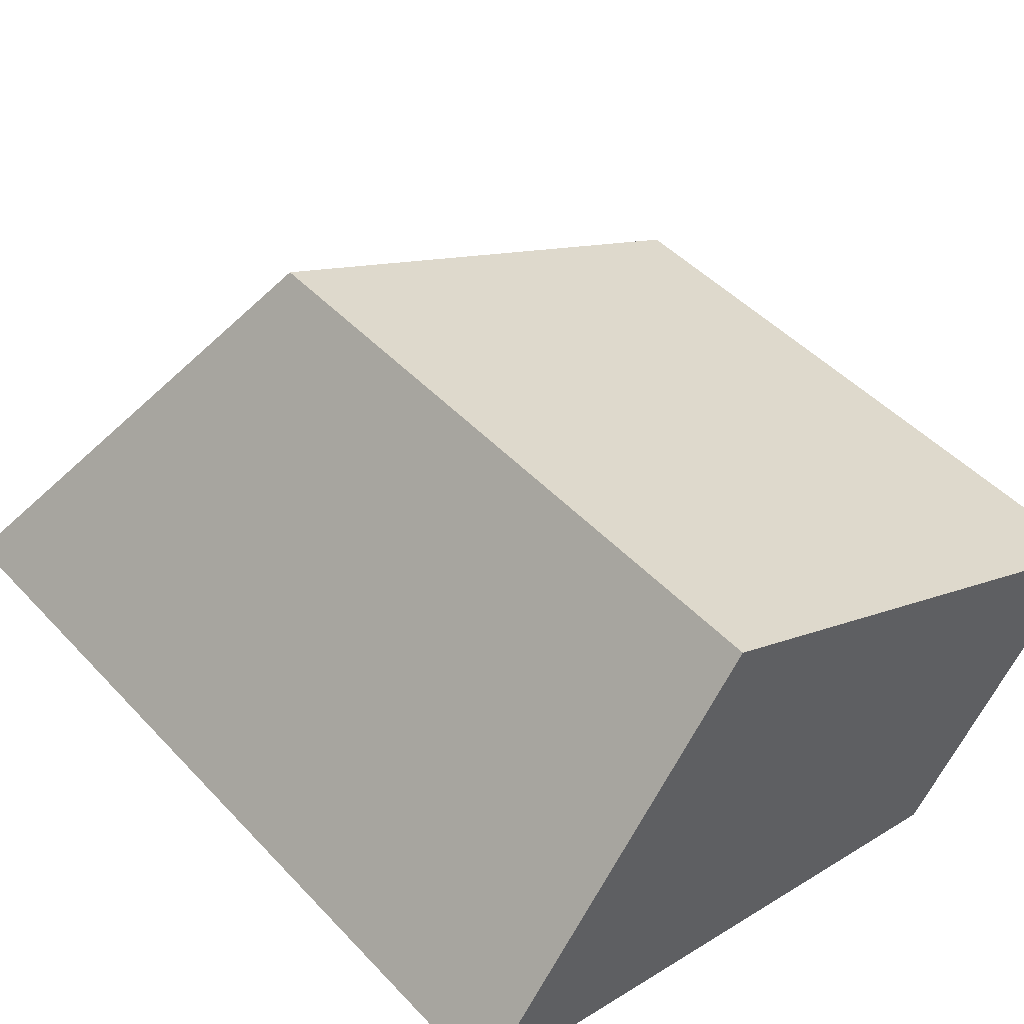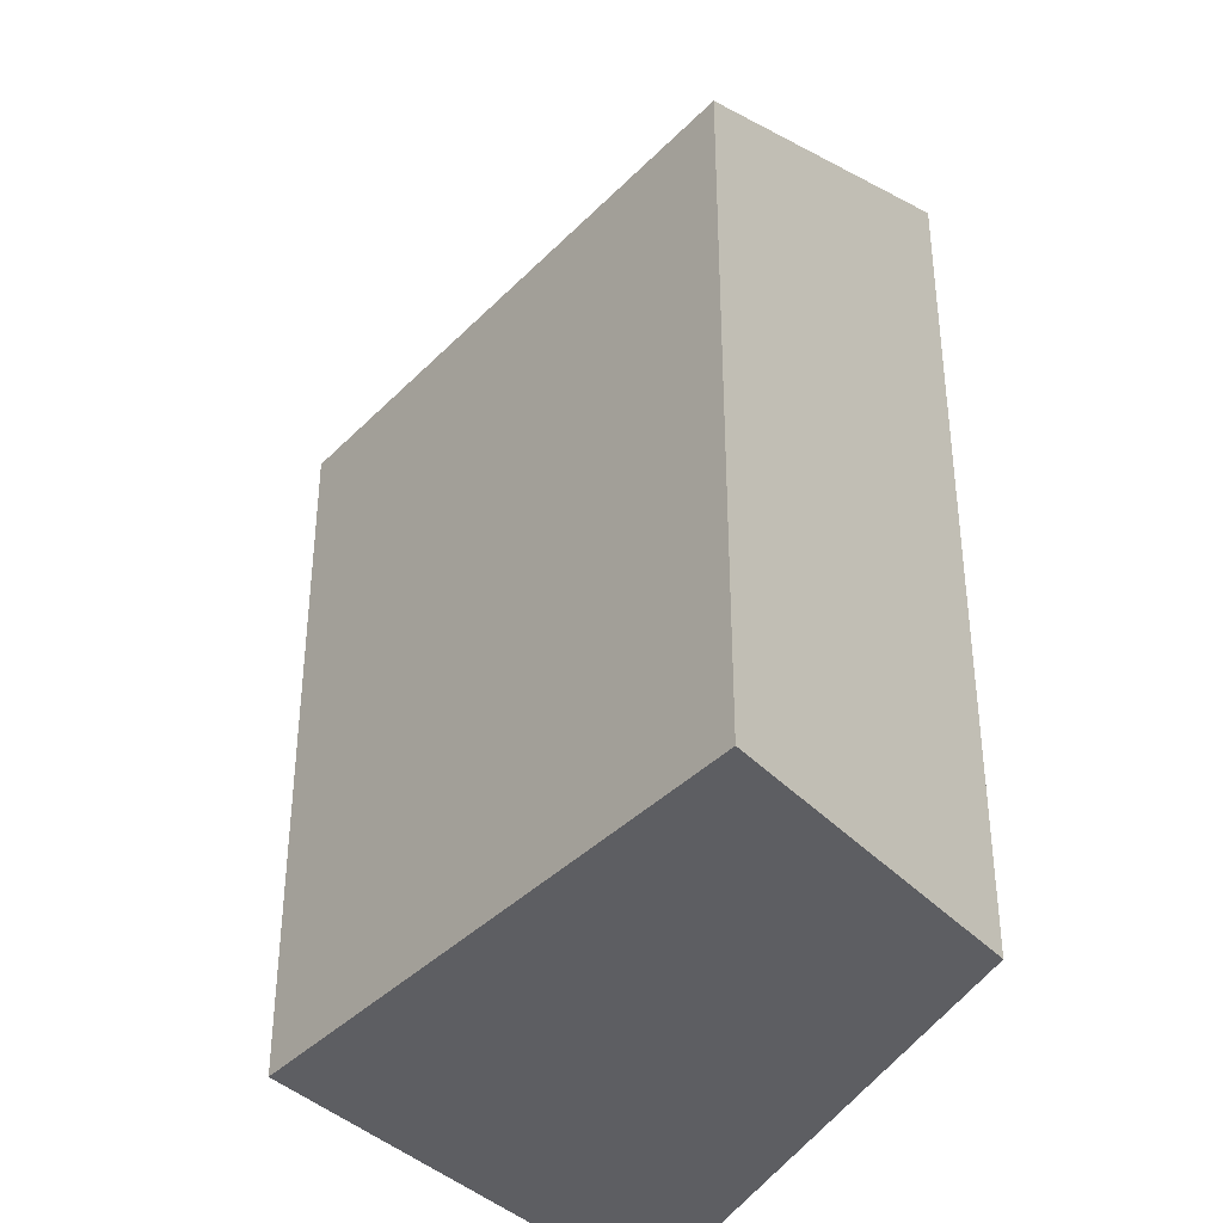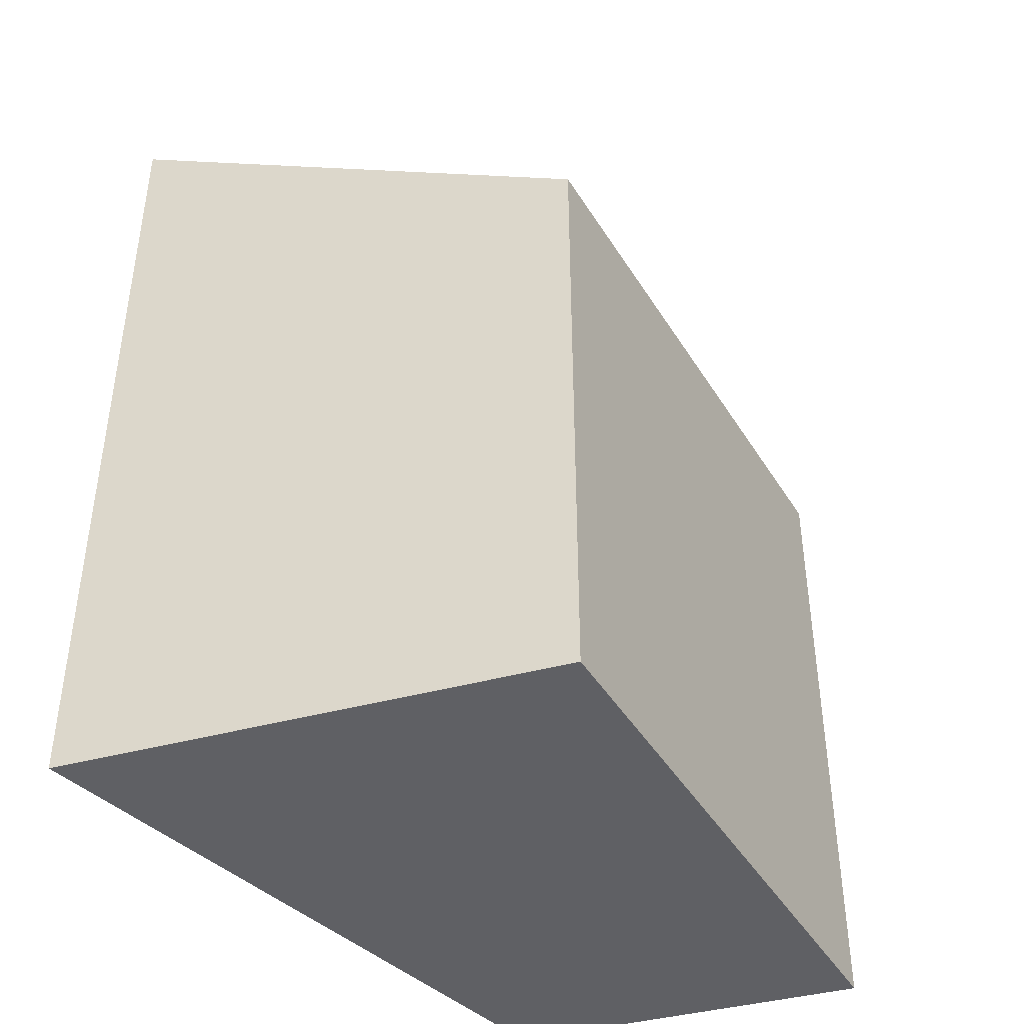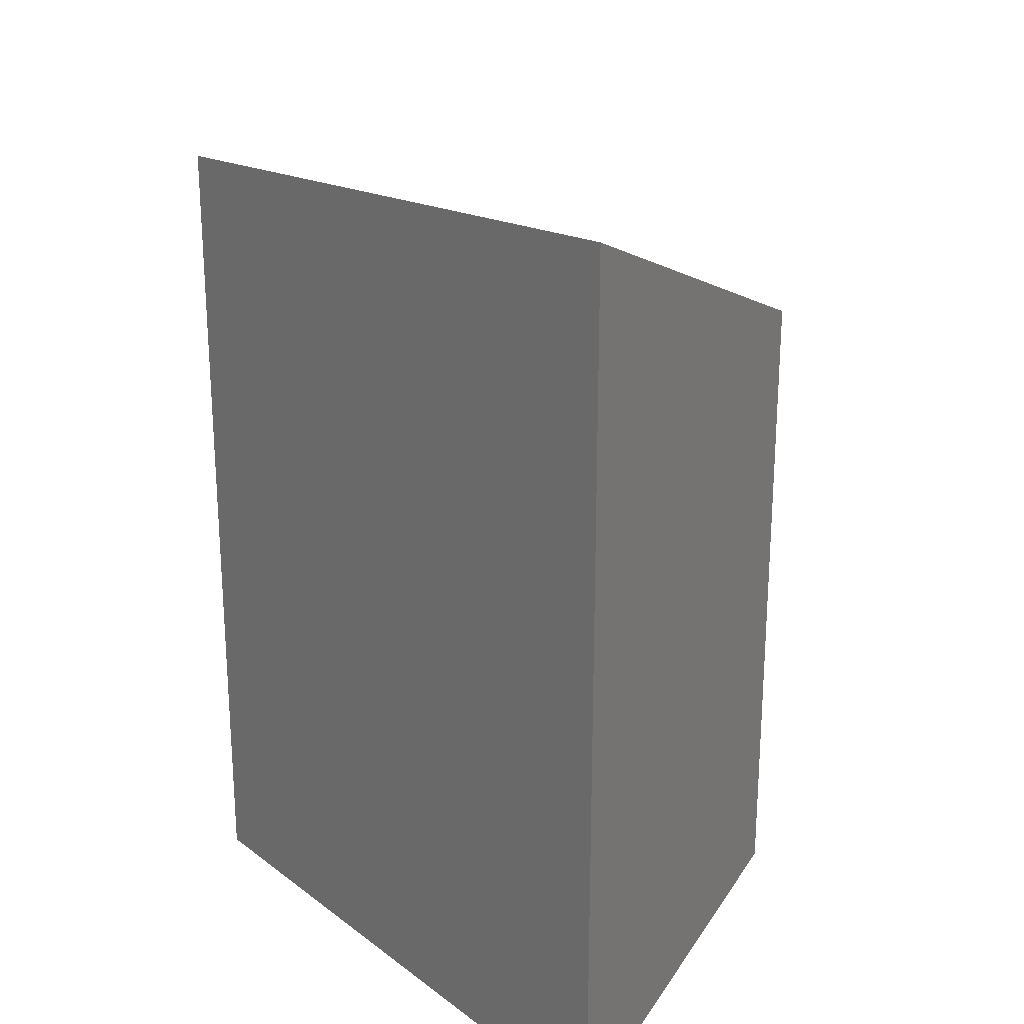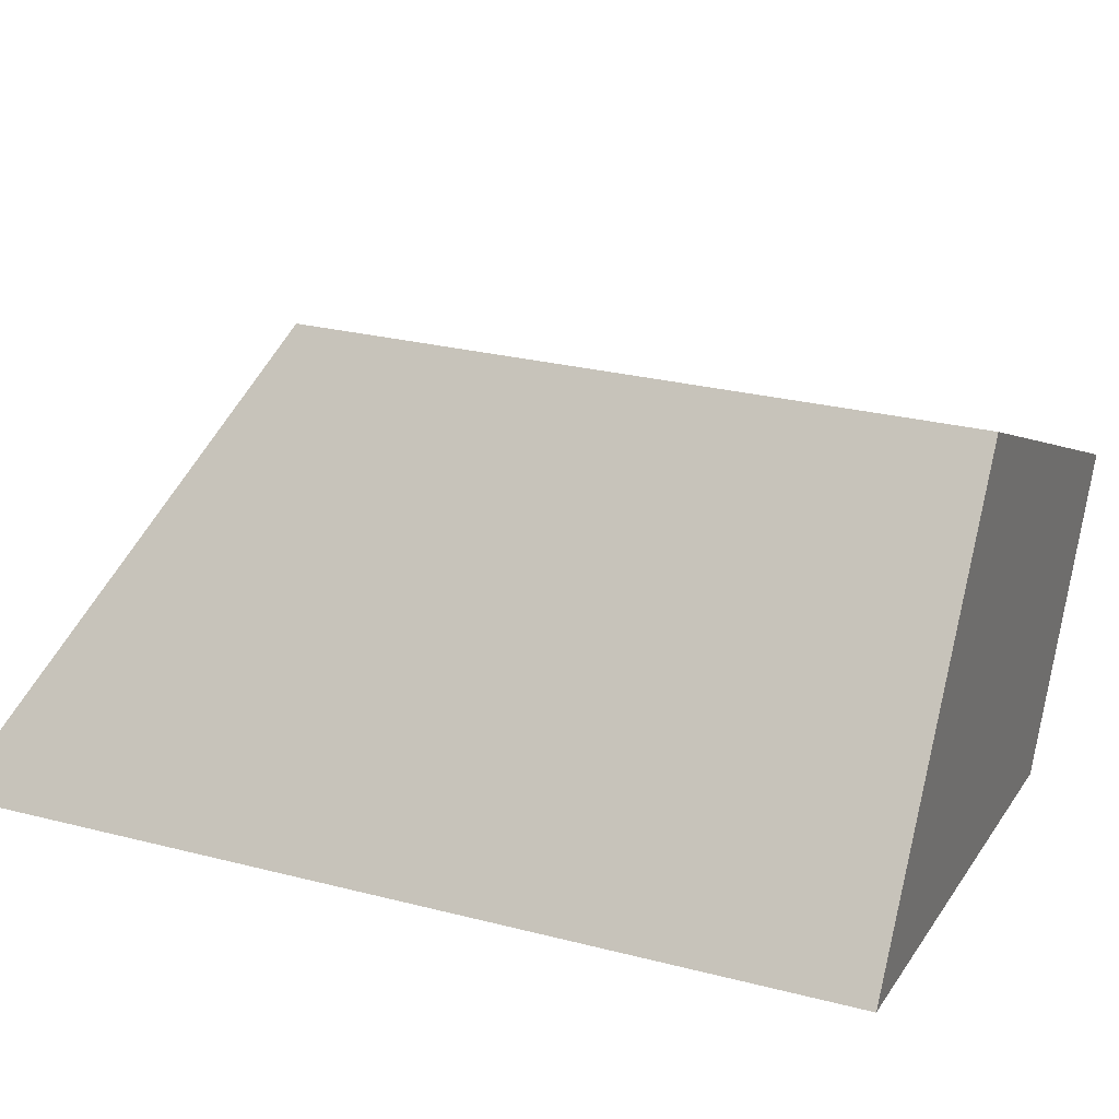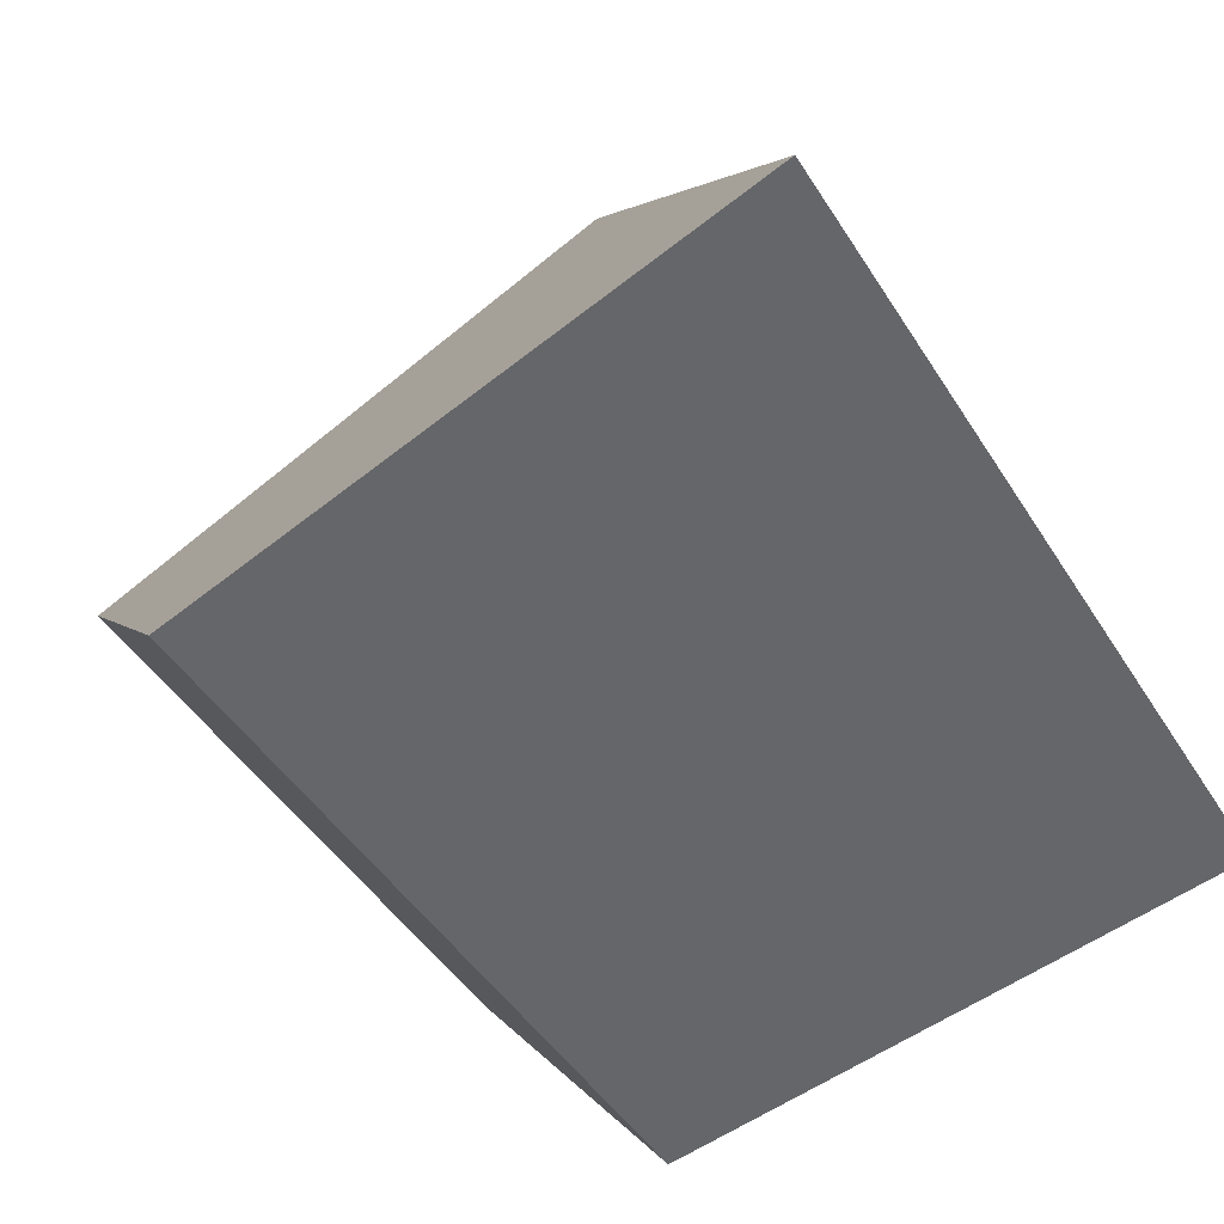
<metadata>
{"format":"obj","ext":"obj","renderer":"f3d","projection":"perspective","resolution":1024,"background":"white","views":[{"elev":46.7,"azim":-40.3,"up":"+Z"},{"elev":-39.0,"azim":76.1,"up":"+Y"},{"elev":-44.2,"azim":-35.6,"up":"+Y"},{"elev":25.0,"azim":-118.2,"up":"+Y"},{"elev":26.8,"azim":-68.1,"up":"+Z"},{"elev":-45.8,"azim":-149.7,"up":"+Z"}]}
</metadata>
<code>
v 0.7961 -0.00909 5.812
v 0.758 0.01968 5.762
v 0.758 -0.09353 5.762
v 0.7961 -0.09353 5.812
v 0.758 0.01968 5.762
v 0.8356 0.01089 5.747
v 0.8356 -0.09353 5.747
v 0.758 -0.09353 5.762
v 0.8628 -0.09353 5.781
v 0.7961 -0.09353 5.812
v 0.758 -0.09353 5.762
v 0.8356 -0.09353 5.747
v 0.8628 -0.00909 5.781
v 0.7961 -0.00909 5.812
v 0.7961 -0.09353 5.812
v 0.8628 -0.09353 5.781
v 0.8628 -0.00909 5.781
v 0.8356 0.01089 5.747
v 0.758 0.01968 5.762
v 0.7961 -0.00909 5.812
v 0.8356 0.01089 5.747
v 0.8628 -0.00909 5.781
v 0.8628 -0.09353 5.781
v 0.8356 -0.09353 5.747
f 1 2 3
f 1 3 4
f 5 6 7
f 5 7 8
f 9 10 11
f 9 11 12
f 13 14 15
f 13 15 16
f 17 18 19
f 17 19 20
f 21 22 23
f 21 23 24

</code>
